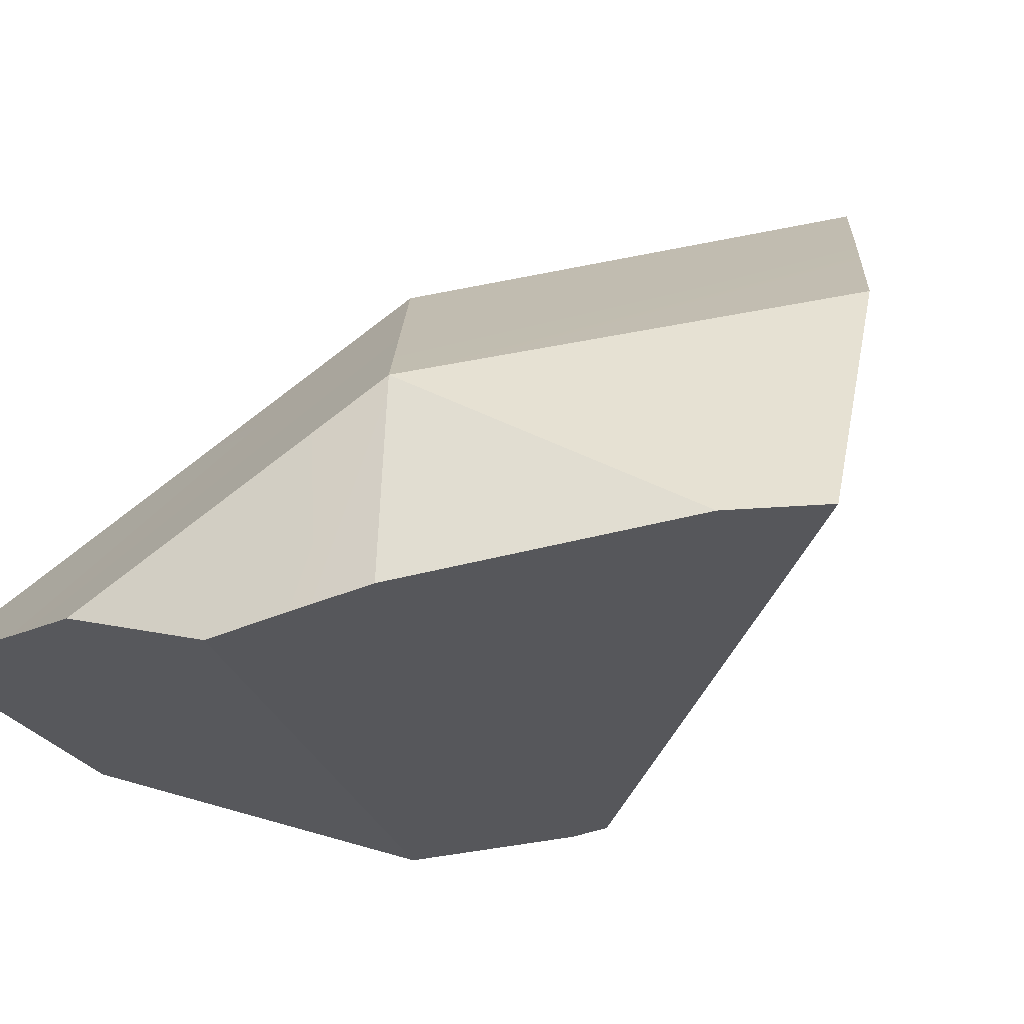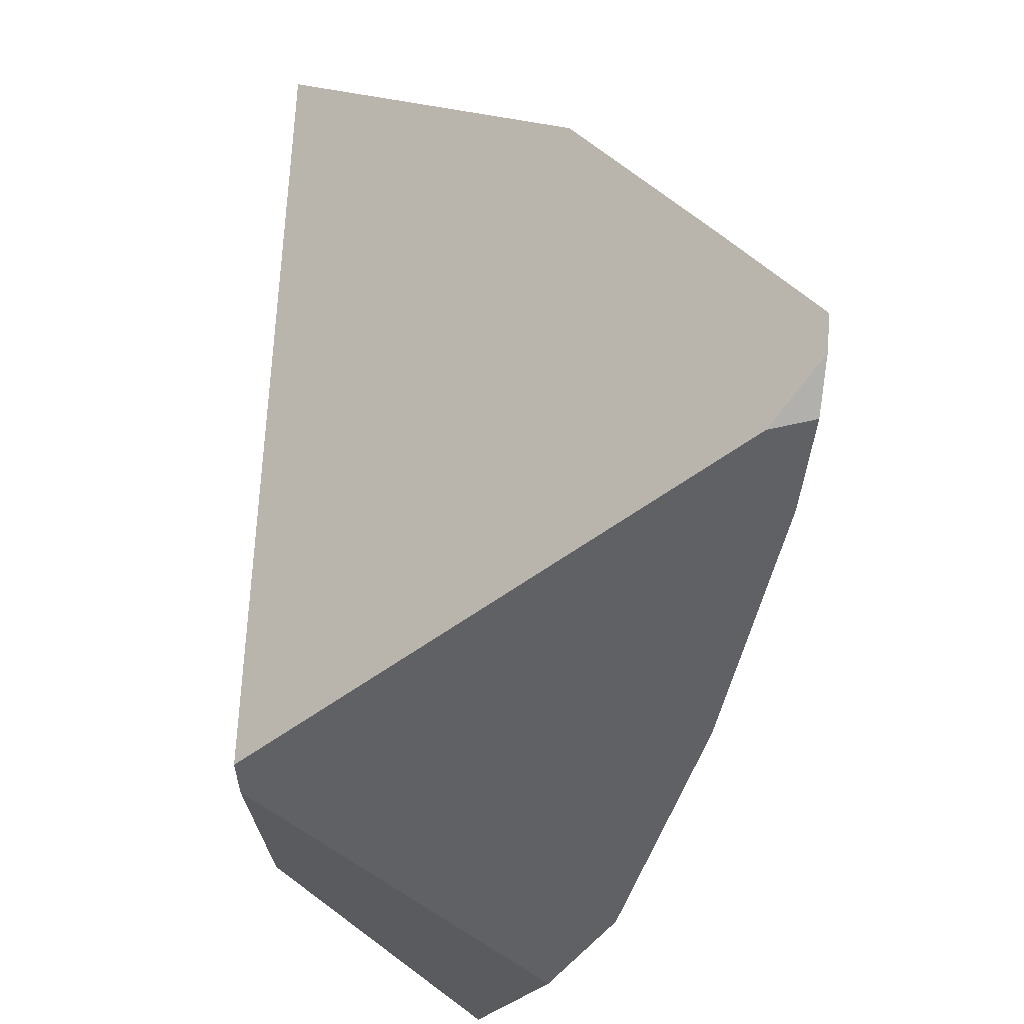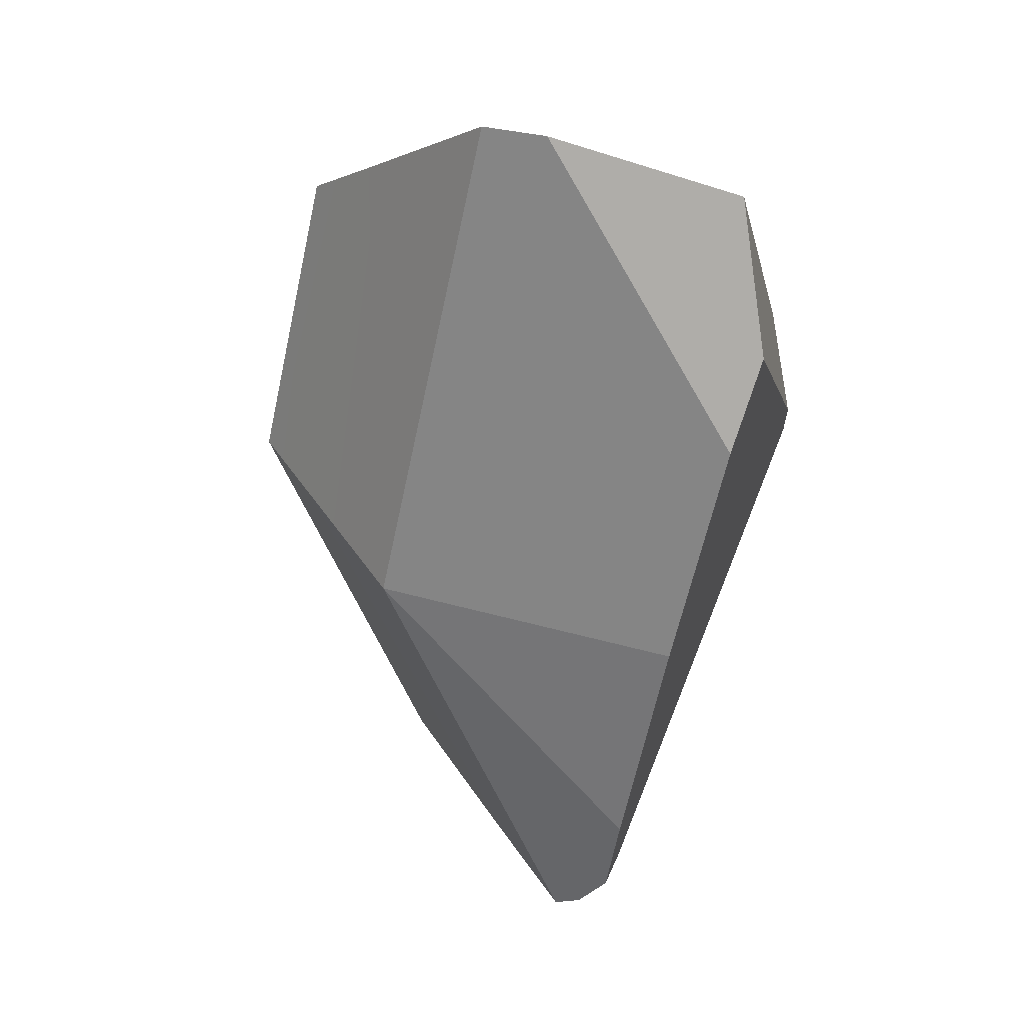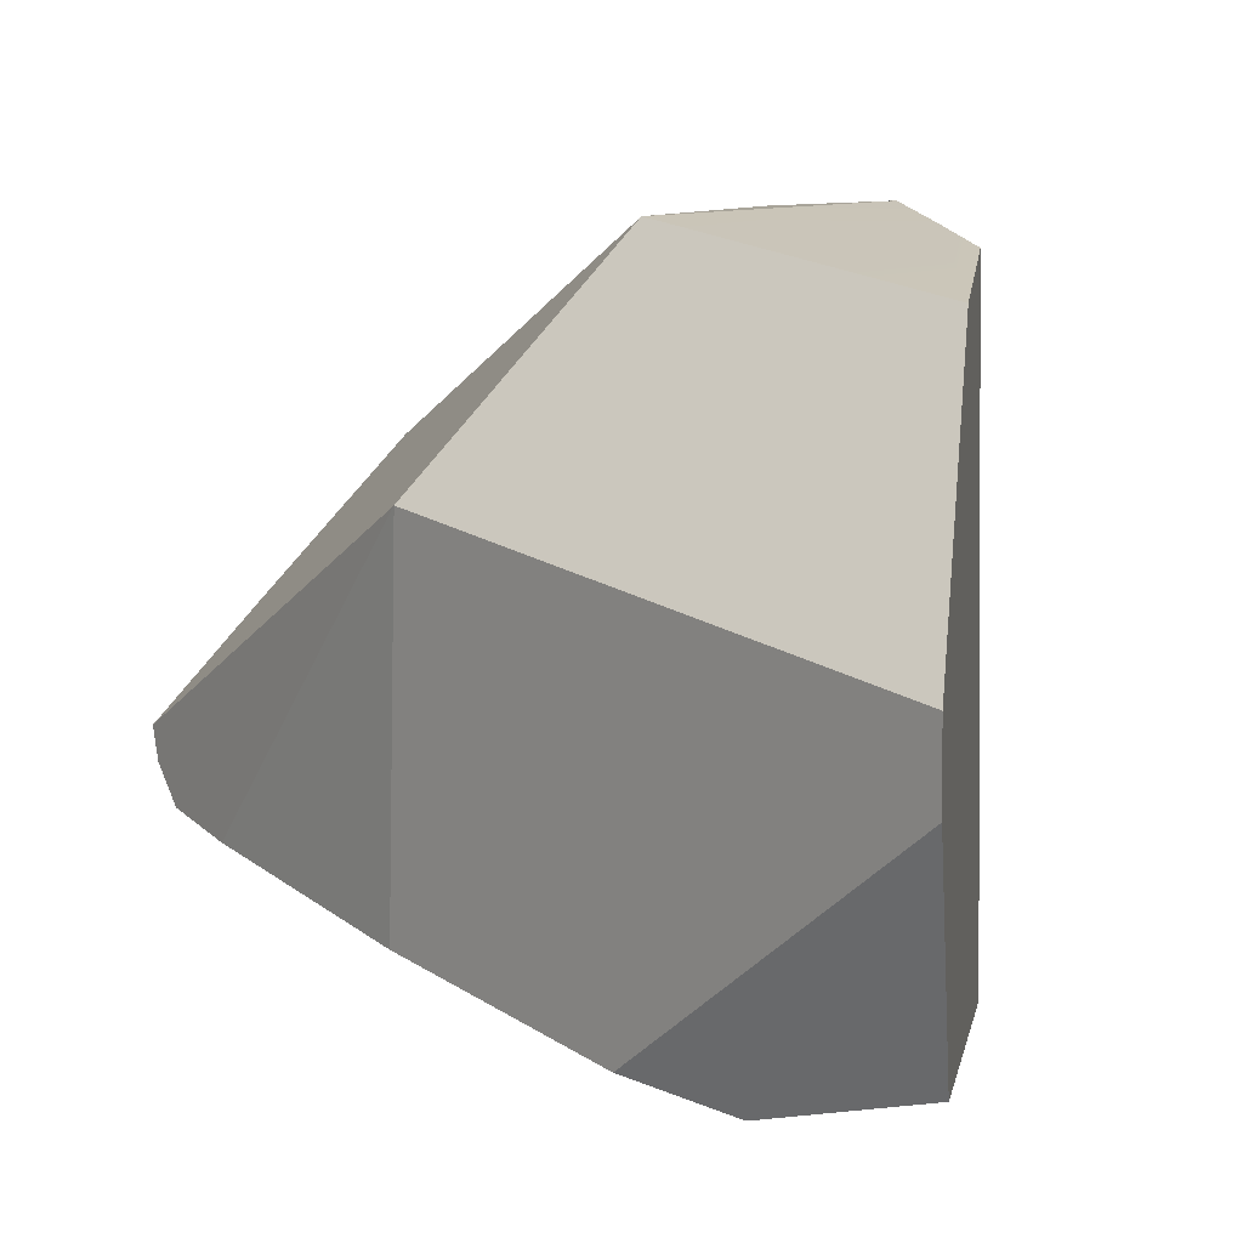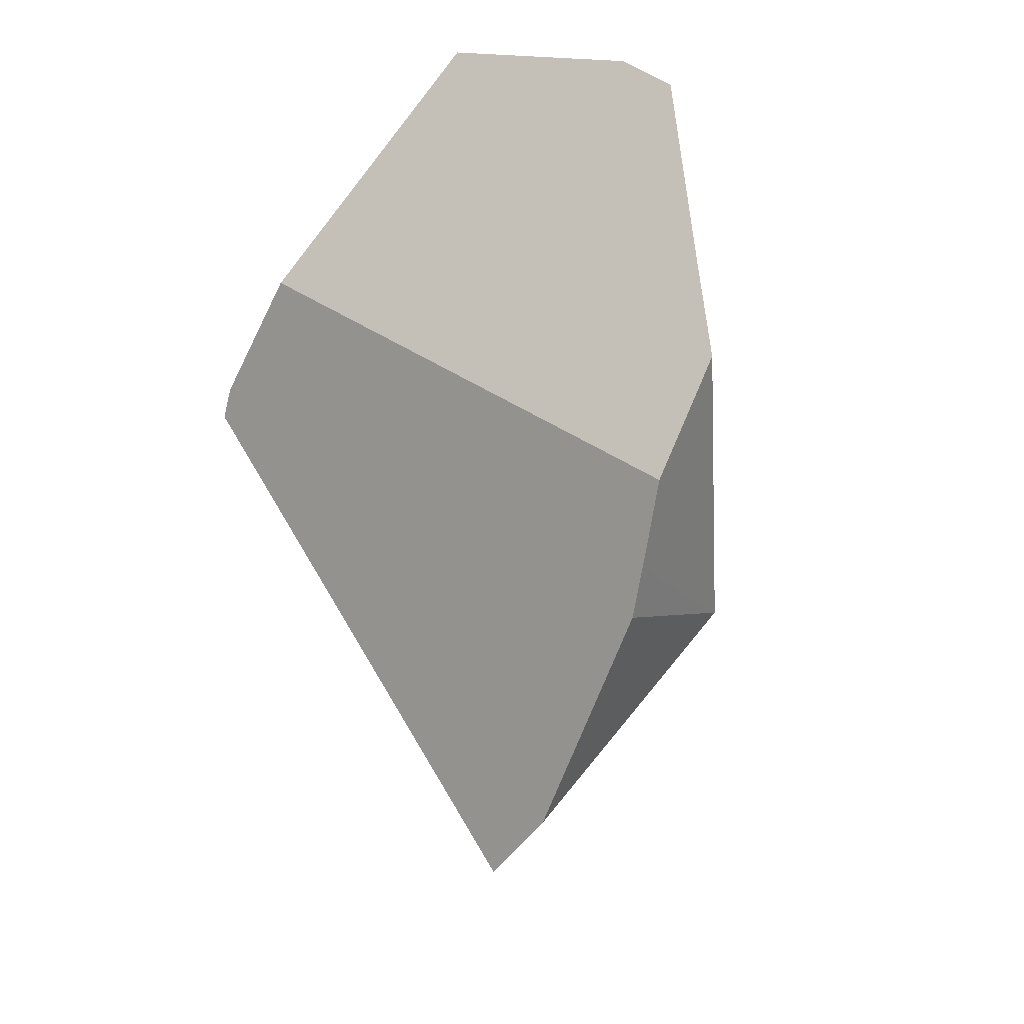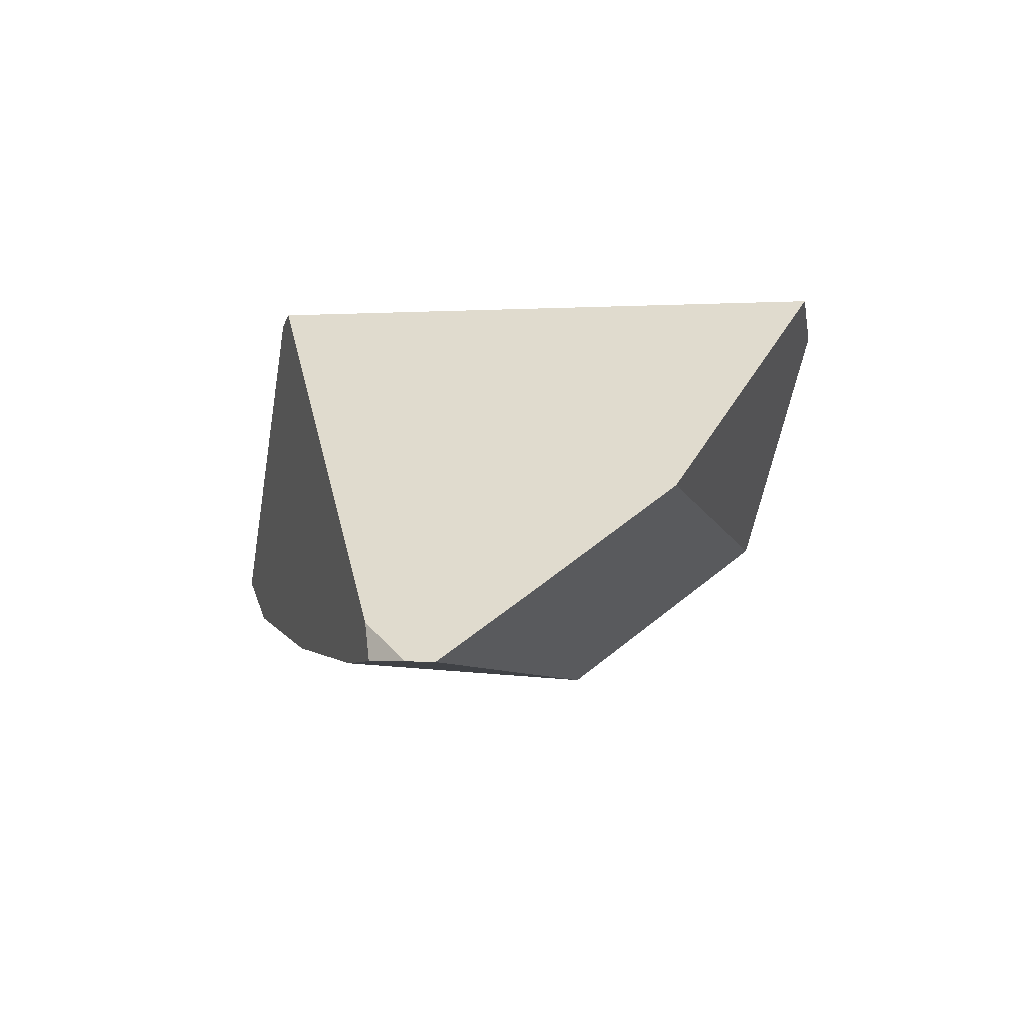
<metadata>
{"format":"obj","ext":"obj","renderer":"f3d","projection":"perspective","resolution":1024,"background":"white","views":[{"elev":67.3,"azim":-131.5,"up":"+Z"},{"elev":-31.7,"azim":-25.7,"up":"+Z"},{"elev":15.1,"azim":112.0,"up":"+Y"},{"elev":-2.4,"azim":130.3,"up":"+Z"},{"elev":53.7,"azim":-36.4,"up":"+Y"},{"elev":-77.1,"azim":-90.1,"up":"+Y"}]}
</metadata>
<code>
v 1.545 0.363 0.7502
v 1.479 -0.1198 0.8908
v 1.539 0.3584 0.7135
v 1.464 0.3179 0.8896
v 1.479 -0.1198 0.8908
v 1.545 0.363 0.7502
v 1.449 0.3096 0.9151
v 1.361 -0.006 1.085
v 1.41 0.2878 0.9835
v 1.402 0.2836 0.9966
v 1.402 0.2836 0.9966
v 1.272 0.1736 1.071
v 1.361 -0.006 1.085
v 1.302 0.2247 1.048
v 1.272 0.1736 1.071
v 1.302 0.2247 1.048
v 1.291 0.2172 1.003
v 1.281 0.21 0.9608
v 1.268 0.2002 0.9028
v 1.237 0.1131 1.099
v 1.246 0.1847 0.8109
v 1.242 0.1822 0.7962
v 1.106 -0.09744 1.135
v 1.21 0.1592 0.6595
v 1.198 0.1507 0.609
v 1.163 0.1049 0.5619
v 1.145 0.07803 0.5618
v 1.109 0.02233 0.5617
v 1.058 -0.159 1.076
v 1.109 0.0223 0.5617
v 1.093 -0.00452 0.5704
v 1.109 0.02175 0.5617
v 1.109 0.02175 0.5617
v 1.152 -0.1211 0.5998
v 1.093 -0.00452 0.5704
v 1.11 0.02194 0.5616
v 1.148 0.03608 0.5547
v 1.427 -0.1729 0.5951
v 1.216 -0.248 0.6319
v 1.285 -0.4578 0.8409
v 1.152 -0.1211 0.5998
v 1.216 -0.248 0.6319
v 1.205 -0.3744 0.9743
v 1.093 -0.00452 0.5704
v 1.058 -0.159 1.076
v 1.087 -0.214 1.089
v 1.056 -0.1719 1.119
v 1.106 -0.09744 1.135
v 1.056 -0.1719 1.119
v 1.087 -0.214 1.089
v 1.056 -0.1719 1.119
v 1.361 -0.006 1.085
v 1.361 -0.006 1.085
v 1.237 0.1131 1.099
v 1.106 -0.09744 1.135
v 1.237 0.1131 1.099
v 1.205 -0.3744 0.9743
v 1.361 -0.006 1.085
v 1.205 -0.3744 0.9743
v 1.285 -0.4578 0.8409
v 1.479 -0.1198 0.8908
v 1.338 -0.5132 0.7503
v 1.34 -0.5046 0.7222
v 1.479 -0.1198 0.8908
v 1.338 -0.5132 0.7503
v 1.346 -0.4851 0.7003
v 1.376 -0.395 0.6629
v 1.35 -0.4737 0.6875
v 1.376 -0.395 0.6629
v 1.35 -0.4737 0.6875
v 1.33 -0.4589 0.6847
v 1.319 -0.4508 0.6831
v 1.319 -0.4508 0.6831
v 1.324 -0.4641 0.6928
v 1.338 -0.5132 0.7503
v 1.329 -0.4755 0.7011
v 1.34 -0.5046 0.7222
v 1.34 -0.5046 0.7222
v 1.329 -0.4755 0.7011
v 1.346 -0.4851 0.7003
v 1.35 -0.4737 0.6875
v 1.324 -0.4641 0.6928
v 1.33 -0.4589 0.6847
v 1.319 -0.4508 0.6831
v 1.479 -0.1198 0.8908
v 1.376 -0.395 0.6629
v 1.427 -0.1729 0.5951
v 1.427 -0.1729 0.5951
v 1.535 0.3553 0.6891
v 1.539 0.3584 0.7135
v 1.535 0.3553 0.6891
v 1.464 0.3179 0.8896
v 1.545 0.363 0.7502
v 1.242 0.1822 0.7962
v 1.246 0.1847 0.8109
v 1.268 0.2002 0.9028
v 1.449 0.3096 0.9151
v 1.41 0.2878 0.9835
v 1.281 0.21 0.9608
v 1.402 0.2836 0.9966
v 1.291 0.2172 1.003
v 1.302 0.2247 1.048
v 1.21 0.1592 0.6595
v 1.351 0.2405 0.5387
v 1.446 0.2974 0.5252
v 1.351 0.2405 0.5387
v 1.446 0.2974 0.5252
v 1.44 0.1462 0.5033
v 1.384 0.1228 0.5128
v 1.358 0.1133 0.5174
v 1.458 0.05164 0.5281
v 1.358 0.1133 0.5174
v 1.384 0.1228 0.5128
v 1.311 0.09599 0.5258
v 1.267 0.1907 0.5506
v 1.311 0.09599 0.5258
v 1.267 0.1907 0.5506
v 1.198 0.1507 0.609
v 1.246 0.1779 0.5536
v 1.225 0.1655 0.5566
v 1.187 0.1427 0.562
v 1.187 0.1427 0.562
v 1.187 0.1427 0.562
v 1.25 0.07356 0.5366
v 1.163 0.1049 0.5619
v 1.225 0.1655 0.5566
v 1.246 0.1779 0.5536
v 1.25 0.07356 0.5366
v 1.185 0.04958 0.5482
v 1.185 0.04958 0.5482
v 1.145 0.07803 0.5618
v 1.148 0.03608 0.5547
v 1.109 0.0223 0.5617
v 1.11 0.02194 0.5616
v 1.109 0.02175 0.5617
v 1.458 0.05164 0.5281
v 1.44 0.1462 0.5033
v 1.535 0.3553 0.6891
v 1.458 0.05164 0.5281
v 1.446 0.2974 0.5252
v 1.44 0.1433 0.5029
v 1.44 0.1433 0.5029
v 1.44 0.1433 0.5029
f 1 2 3
f 4 5 6
f 7 5 4
f 7 8 5
f 9 8 7
f 10 8 9
f 11 12 13
f 14 12 11
f 15 16 17
f 18 15 17
f 19 15 18
f 19 20 15
f 21 20 19
f 22 20 21
f 22 23 20
f 24 23 22
f 25 23 24
f 26 23 25
f 27 23 26
f 28 23 27
f 28 29 23
f 30 29 28
f 30 31 29
f 32 31 30
f 33 34 35
f 36 34 33
f 34 36 37
f 34 37 38
f 39 34 38
f 40 41 42
f 43 41 40
f 43 44 41
f 45 44 43
f 46 45 43
f 46 47 45
f 48 49 50
f 23 29 51
f 48 50 52
f 53 54 55
f 13 12 56
f 52 50 57
f 58 59 60
f 60 61 58
f 62 61 60
f 63 64 65
f 66 64 63
f 66 67 64
f 68 67 66
f 69 70 71
f 71 39 69
f 72 39 71
f 73 40 42
f 74 40 73
f 74 75 40
f 76 75 74
f 77 75 76
f 78 79 80
f 80 79 81
f 79 82 81
f 82 83 81
f 82 84 83
f 69 39 38
f 85 86 87
f 3 2 88
f 3 88 89
f 90 91 92
f 92 93 90
f 94 92 91
f 95 92 94
f 95 96 92
f 96 97 92
f 98 97 96
f 99 98 96
f 99 100 98
f 99 101 100
f 101 102 100
f 103 94 91
f 91 104 103
f 104 91 105
f 106 107 108
f 106 108 109
f 109 110 106
f 111 112 113
f 112 111 114
f 115 110 116
f 115 106 110
f 103 104 117
f 103 117 118
f 118 117 119
f 118 119 120
f 121 118 120
f 26 25 122
f 123 124 125
f 123 126 124
f 126 127 124
f 124 127 116
f 114 111 128
f 128 111 129
f 125 124 130
f 125 130 131
f 131 130 132
f 133 131 132
f 133 132 134
f 135 133 134
f 38 37 129
f 129 111 38
f 89 88 136
f 137 138 139
f 140 138 137
f 137 139 141
f 109 108 142
f 111 113 143
f 127 115 116

</code>
